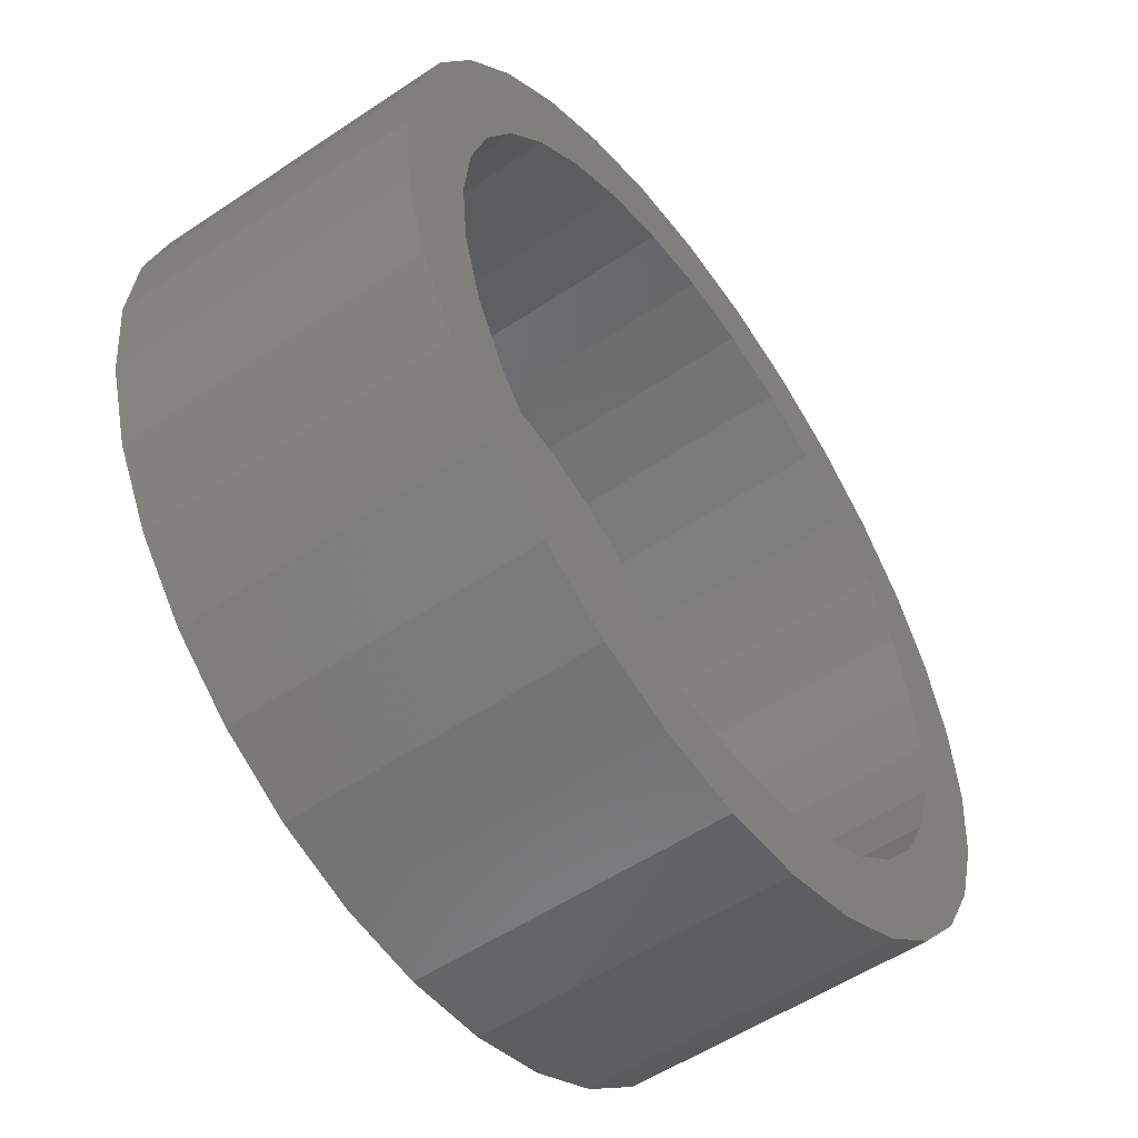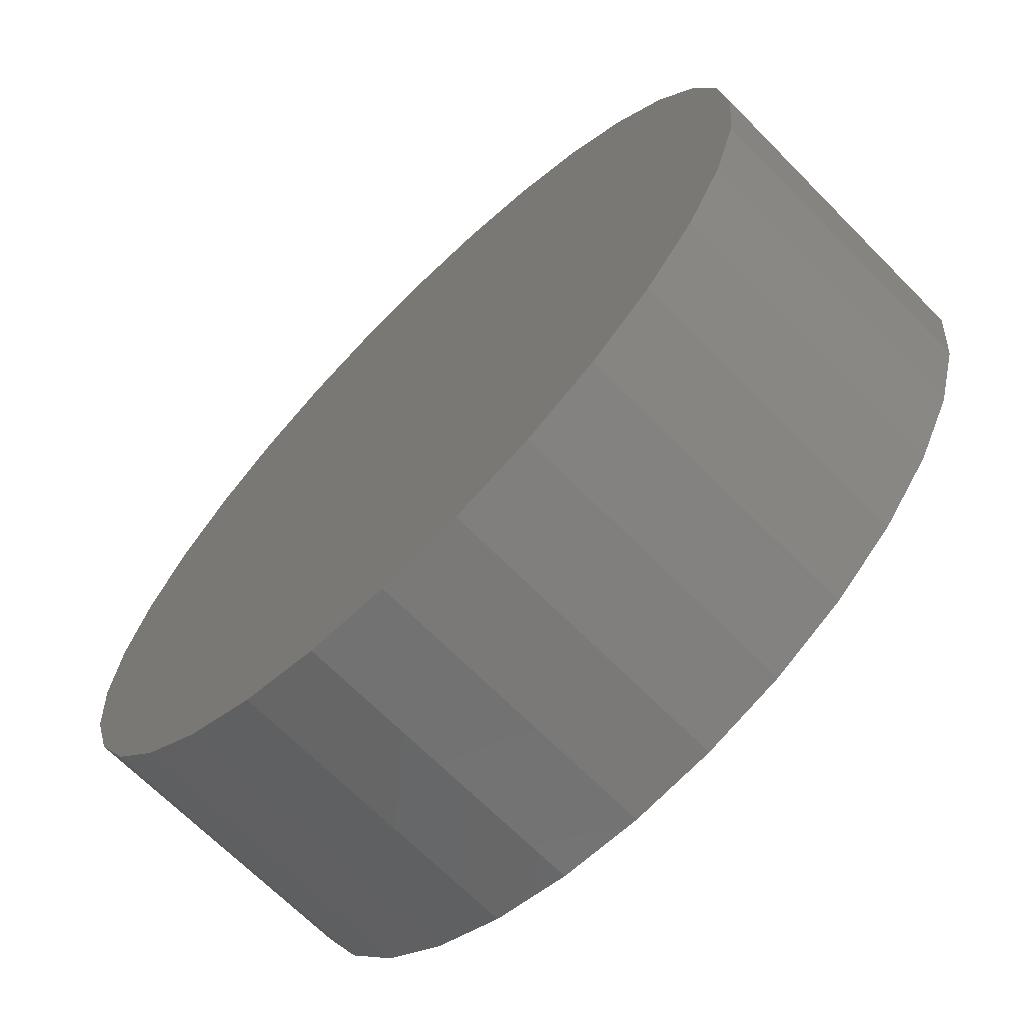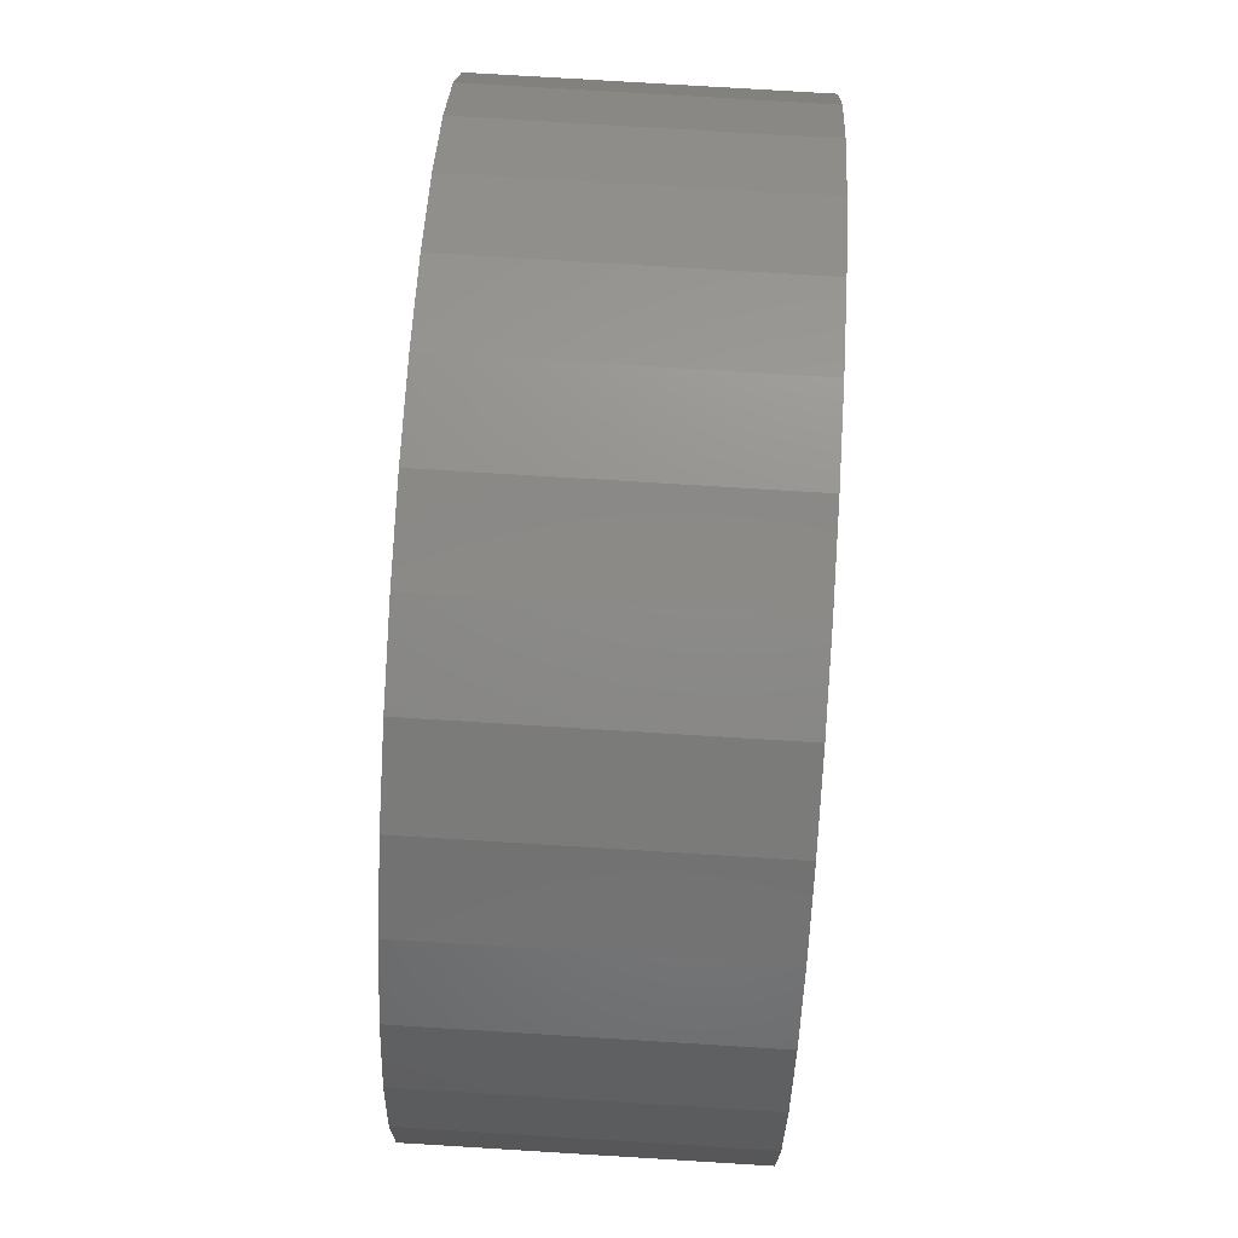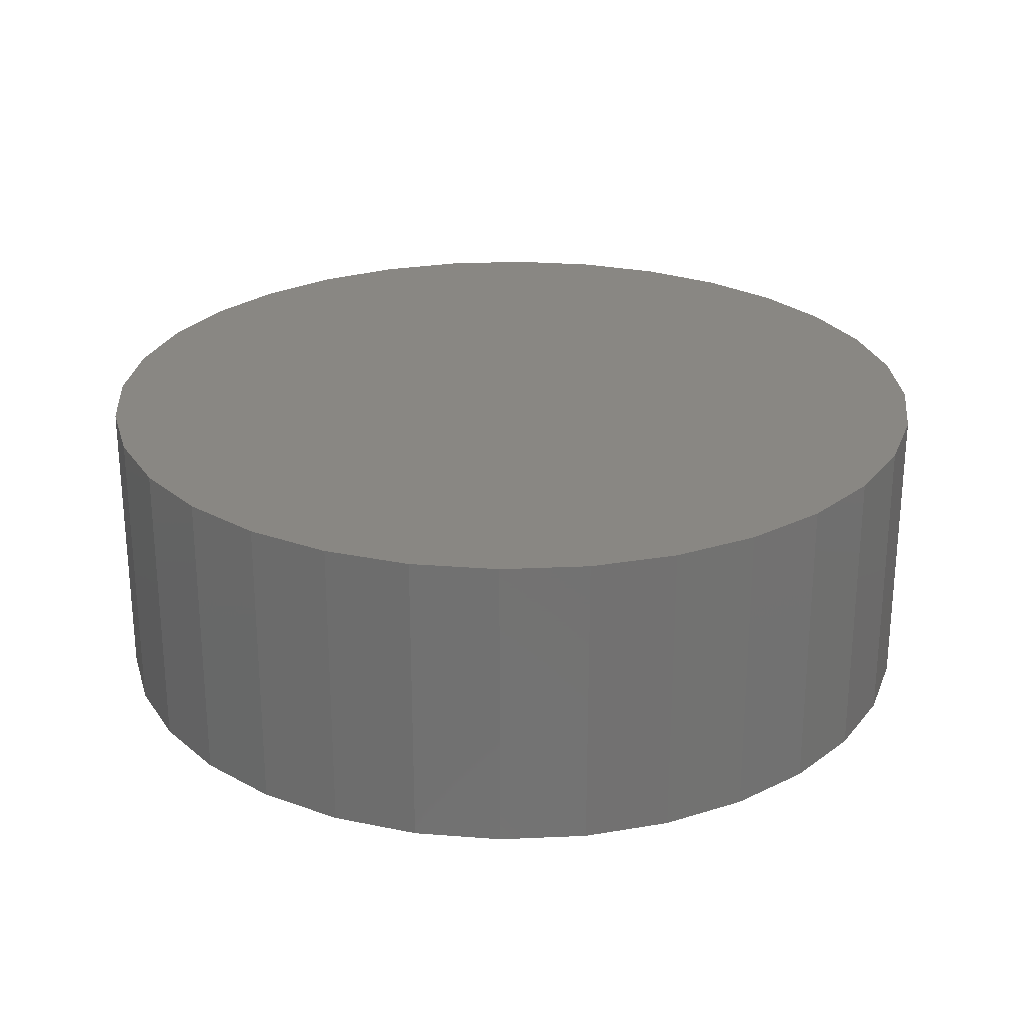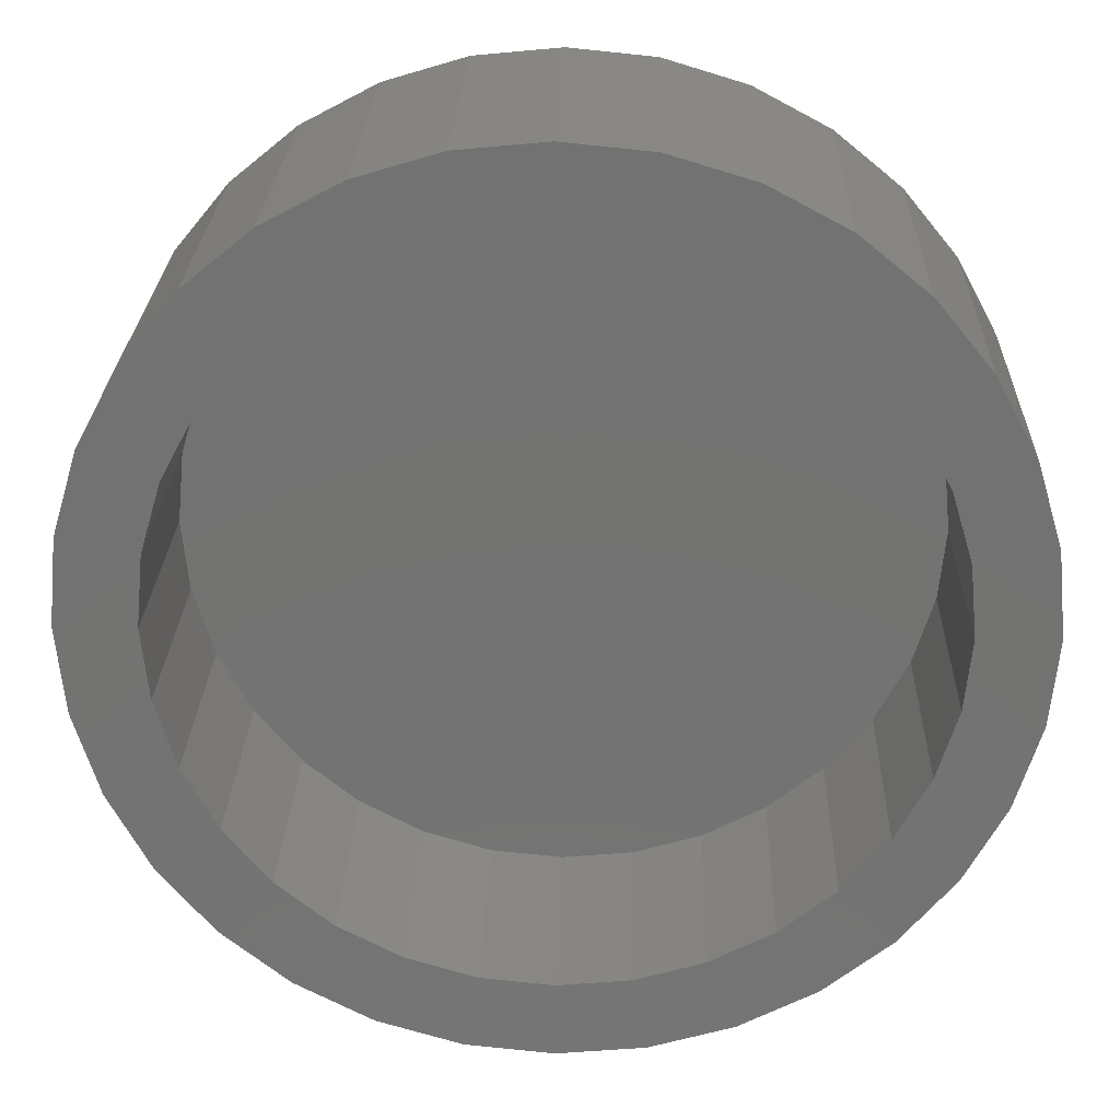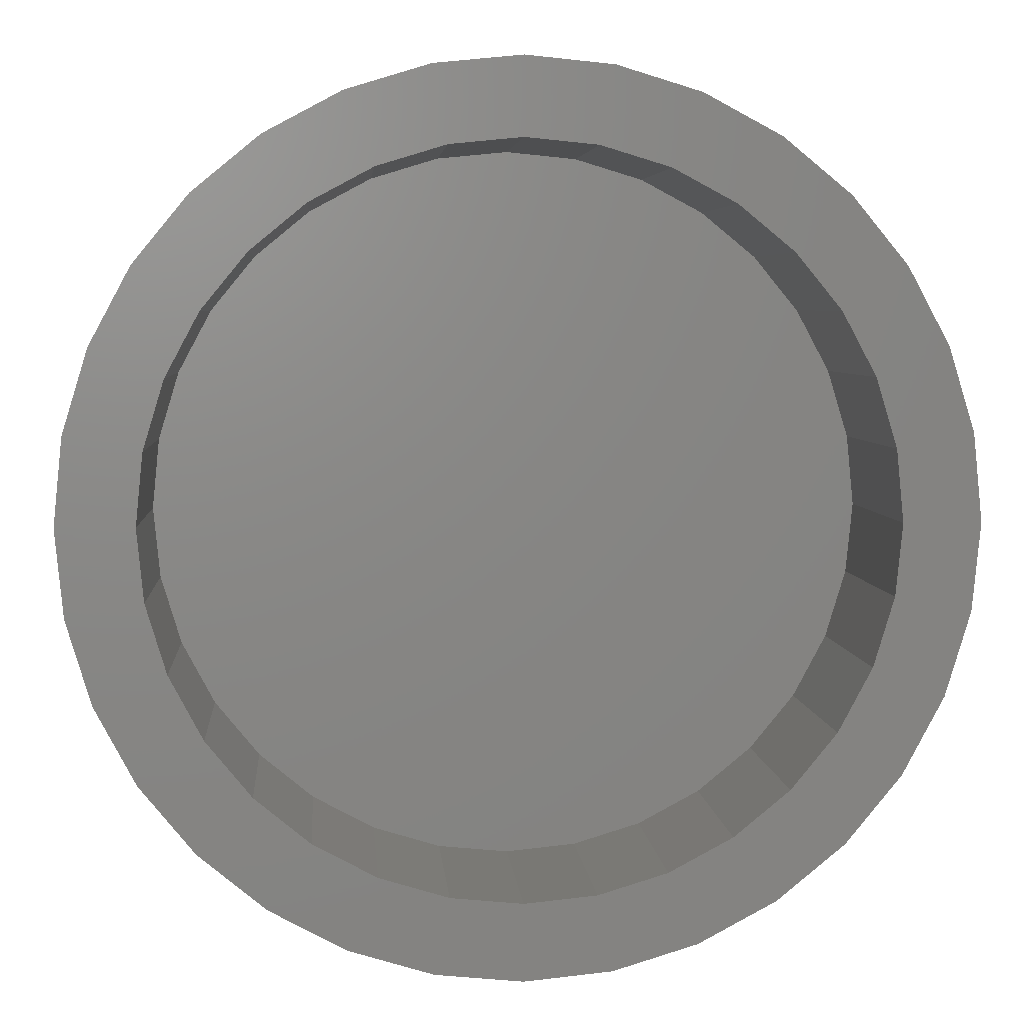
<metadata>
{"format":"stl","ext":"stl","renderer":"f3d","projection":"perspective","resolution":1024,"background":"white","views":[{"elev":-54.4,"azim":-54.6,"up":"+Z"},{"elev":-68.2,"azim":-135.3,"up":"+Z"},{"elev":77.5,"azim":93.5,"up":"+Z"},{"elev":25.7,"azim":-144.7,"up":"+Y"},{"elev":24.9,"azim":1.7,"up":"+Z"},{"elev":4.8,"azim":-4.3,"up":"+Z"}]}
</metadata>
<code>
# stl→obj: 128 verts, 252 faces
v -0.03701 -0.03125 0.1431
v -0.04583 -0.03125 0.1422
v -0.05432 -0.03125 0.1396
v -0.04431 -0.03125 0.1346
v -0.03701 -0.03125 0.1353
v -0.06214 -0.03125 0.1355
v -0.05133 -0.03125 0.1324
v -0.06899 -0.03125 0.1298
v -0.05779 -0.03125 0.129
v -0.06346 -0.03125 0.1243
v -0.07461 -0.03125 0.123
v -0.06812 -0.03125 0.1187
v -0.07879 -0.03125 0.1152
v -0.07158 -0.03125 0.1122
v -0.08137 -0.03125 0.1067
v -0.07371 -0.03125 0.1052
v -0.07158 -0.03125 0.08354
v -0.07371 -0.03125 0.09056
v -0.08137 -0.03125 0.08904
v -0.07879 -0.03125 0.08055
v -0.06812 -0.03125 0.07707
v -0.07461 -0.03125 0.07273
v -0.06346 -0.03125 0.0714
v -0.06899 -0.03125 0.06588
v -0.05779 -0.03125 0.06675
v -0.05133 -0.03125 0.06329
v -0.06214 -0.03125 0.06025
v -0.04431 -0.03125 0.06116
v -0.05432 -0.03125 0.05607
v -0.03701 -0.03125 0.06044
v -0.04583 -0.03125 0.0535
v -0.03701 -0.03125 0.05263
v -0.02818 -0.03125 0.1422
v -0.0197 -0.03125 0.1396
v -0.02971 -0.03125 0.1346
v -0.005024 -0.03125 0.1298
v -0.01622 -0.03125 0.129
v -0.01055 -0.03125 0.1243
v 0.000601 -0.03125 0.123
v -0.005895 -0.03125 0.1187
v 0.004781 -0.03125 0.1152
v -0.002437 -0.03125 0.1122
v 0.007355 -0.03125 0.1067
v -0.0003078 -0.03125 0.1052
v 0.0004112 -0.03125 0.09786
v 0.007355 -0.03125 0.08904
v -0.0003078 -0.03125 0.09056
v -0.002437 -0.03125 0.08354
v 0.004781 -0.03125 0.08055
v -0.005895 -0.03125 0.07707
v 0.000601 -0.03125 0.07273
v -0.01055 -0.03125 0.0714
v -0.005024 -0.03125 0.06588
v -0.01622 -0.03125 0.06675
v -0.02269 -0.03125 0.06329
v -0.01188 -0.03125 0.06025
v -0.02971 -0.03125 0.06116
v -0.0197 -0.03125 0.05607
v -0.02818 -0.03125 0.0535
v 0.008224 -0.03125 0.09786
v -0.08224 -0.03125 0.09786
v -0.07442 -0.03125 0.09786
v -0.01188 -0.03125 0.1355
v -0.02269 -0.03125 0.1324
v -0.03701 -0.007812 0.06044
v -0.02971 -0.007812 0.06116
v -0.02269 -0.007812 0.06329
v -0.01622 -0.007812 0.06675
v -0.01055 -0.007812 0.0714
v -0.005895 -0.007812 0.07707
v -0.002437 -0.007812 0.08354
v -0.0003078 -0.007812 0.09056
v 0.0004112 -0.007812 0.09786
v -0.04431 -0.007812 0.06116
v -0.05133 -0.007812 0.06329
v -0.05779 -0.007812 0.06675
v -0.06346 -0.007812 0.0714
v -0.06812 -0.007812 0.07707
v -0.07158 -0.007812 0.08354
v -0.07371 -0.007812 0.09056
v -0.07442 -0.007812 0.09786
v -0.03701 -0.007812 0.1353
v -0.04431 -0.007812 0.1346
v -0.05133 -0.007812 0.1324
v -0.05779 -0.007812 0.129
v -0.06346 -0.007812 0.1243
v -0.06812 -0.007812 0.1187
v -0.07158 -0.007812 0.1122
v -0.07371 -0.007812 0.1052
v -0.02971 -0.007812 0.1346
v -0.02269 -0.007812 0.1324
v -0.01622 -0.007812 0.129
v -0.01055 -0.007812 0.1243
v -0.005895 -0.007812 0.1187
v -0.002437 -0.007812 0.1122
v -0.0003078 -0.007812 0.1052
v -0.05432 1.553e-17 0.1396
v -0.04583 1.616e-17 0.1422
v -0.03701 1.67e-17 0.1431
v -0.02818 1.714e-17 0.1422
v -0.0197 1.745e-17 0.1396
v -0.06214 1.483e-17 0.1355
v -0.01188 1.762e-17 0.1355
v -0.06899 1.41e-17 0.1298
v -0.005024 1.765e-17 0.1298
v -0.07461 1.336e-17 0.123
v 0.000601 1.753e-17 0.123
v -0.07879 1.264e-17 0.1152
v 0.004781 1.728e-17 0.1152
v -0.08137 1.197e-17 0.1067
v 0.007355 1.689e-17 0.1067
v 0.004781 1.512e-17 0.08055
v -0.07879 1.048e-17 0.08055
v 0.007355 1.579e-17 0.08904
v -0.07461 1.022e-17 0.07273
v 0.000601 1.44e-17 0.07273
v -0.06899 1.011e-17 0.06588
v -0.005024 1.366e-17 0.06588
v -0.06214 1.013e-17 0.06025
v -0.01188 1.292e-17 0.06025
v -0.05432 1.031e-17 0.05607
v -0.0197 1.223e-17 0.05607
v -0.04583 1.062e-17 0.0535
v -0.03701 1.105e-17 0.05263
v -0.02818 1.16e-17 0.0535
v -0.08137 1.086e-17 0.08904
v -0.08224 1.137e-17 0.09786
v 0.008224 1.639e-17 0.09786
f 1 2 3
f 1 3 4
f 1 4 5
f 4 3 6
f 7 4 6
f 6 8 7
f 7 8 9
f 10 9 8
f 8 11 10
f 12 10 11
f 11 13 12
f 12 13 14
f 14 13 15
f 14 15 16
f 17 18 19
f 19 20 17
f 21 17 20
f 20 22 21
f 21 22 23
f 23 22 24
f 23 24 25
f 26 25 24
f 24 27 26
f 26 27 28
f 27 29 28
f 30 28 29
f 30 29 31
f 30 31 32
f 33 1 5
f 34 33 5
f 34 5 35
f 36 37 38
f 36 38 39
f 39 38 40
f 39 40 41
f 40 42 41
f 43 41 42
f 42 44 43
f 45 43 44
f 46 47 48
f 46 48 49
f 49 48 50
f 49 50 51
f 50 52 51
f 53 51 52
f 53 52 54
f 53 54 55
f 53 55 56
f 56 55 57
f 56 57 58
f 58 57 30
f 30 32 58
f 58 32 59
f 60 43 45
f 60 45 47
f 60 47 46
f 61 19 18
f 61 18 62
f 61 62 16
f 61 16 15
f 63 34 35
f 63 35 64
f 63 64 37
f 63 37 36
f 65 57 66
f 66 57 55
f 66 55 67
f 67 55 54
f 67 54 68
f 68 54 52
f 68 52 69
f 69 52 50
f 69 50 70
f 70 50 48
f 70 48 71
f 71 48 47
f 71 47 72
f 72 47 45
f 72 45 73
f 57 65 30
f 30 65 74
f 30 74 28
f 28 74 75
f 28 75 26
f 26 75 76
f 26 76 25
f 25 76 77
f 25 77 23
f 23 77 78
f 23 78 21
f 21 78 79
f 21 79 17
f 17 79 80
f 17 80 18
f 18 80 81
f 18 81 62
f 82 4 83
f 83 4 7
f 83 7 84
f 84 7 9
f 84 9 85
f 85 9 10
f 85 10 86
f 86 10 12
f 86 12 87
f 87 12 14
f 87 14 88
f 88 14 16
f 88 16 89
f 89 16 62
f 89 62 81
f 4 82 5
f 5 82 90
f 5 90 35
f 35 90 91
f 35 91 64
f 64 91 92
f 64 92 37
f 37 92 93
f 37 93 38
f 38 93 94
f 38 94 40
f 40 94 95
f 40 95 42
f 42 95 96
f 42 96 44
f 44 96 73
f 44 73 45
f 82 83 84
f 90 82 84
f 90 84 91
f 91 84 85
f 91 85 92
f 92 85 86
f 92 86 93
f 93 86 87
f 93 87 94
f 94 87 88
f 94 88 95
f 95 88 89
f 95 89 96
f 72 79 71
f 71 79 78
f 71 78 70
f 70 78 77
f 70 77 69
f 69 77 76
f 69 76 68
f 68 76 75
f 68 75 67
f 67 75 74
f 67 74 65
f 67 65 66
f 96 89 73
f 73 89 81
f 73 81 72
f 72 81 80
f 72 80 79
f 97 98 99
f 97 99 100
f 101 97 100
f 102 97 101
f 103 102 101
f 104 102 103
f 105 104 103
f 106 104 105
f 107 106 105
f 108 106 107
f 109 108 107
f 110 108 109
f 111 110 109
f 112 113 114
f 115 113 112
f 116 115 112
f 117 115 116
f 118 117 116
f 119 117 118
f 120 119 118
f 121 119 120
f 122 121 120
f 123 121 122
f 124 123 122
f 125 124 122
f 113 126 114
f 114 126 127
f 114 127 128
f 128 127 110
f 128 110 111
f 128 60 114
f 114 60 46
f 114 46 112
f 112 46 49
f 112 49 116
f 116 49 51
f 116 51 118
f 118 51 53
f 118 53 120
f 120 53 56
f 120 56 122
f 122 56 58
f 122 58 125
f 125 58 59
f 125 59 124
f 124 59 32
f 124 32 123
f 123 32 31
f 123 31 121
f 121 31 29
f 121 29 119
f 119 29 27
f 119 27 117
f 117 27 24
f 117 24 115
f 115 24 22
f 115 22 113
f 113 22 20
f 113 20 126
f 126 20 19
f 126 19 127
f 127 19 61
f 127 61 110
f 110 61 15
f 110 15 108
f 108 15 13
f 108 13 106
f 106 13 11
f 106 11 104
f 104 11 8
f 104 8 102
f 102 8 6
f 102 6 97
f 97 6 3
f 97 3 98
f 98 3 2
f 98 2 99
f 99 2 1
f 99 1 100
f 100 1 33
f 100 33 101
f 101 33 34
f 101 34 103
f 103 34 63
f 103 63 105
f 105 63 36
f 105 36 107
f 107 36 39
f 107 39 109
f 109 39 41
f 109 41 111
f 111 41 43
f 111 43 128
f 128 43 60

</code>
